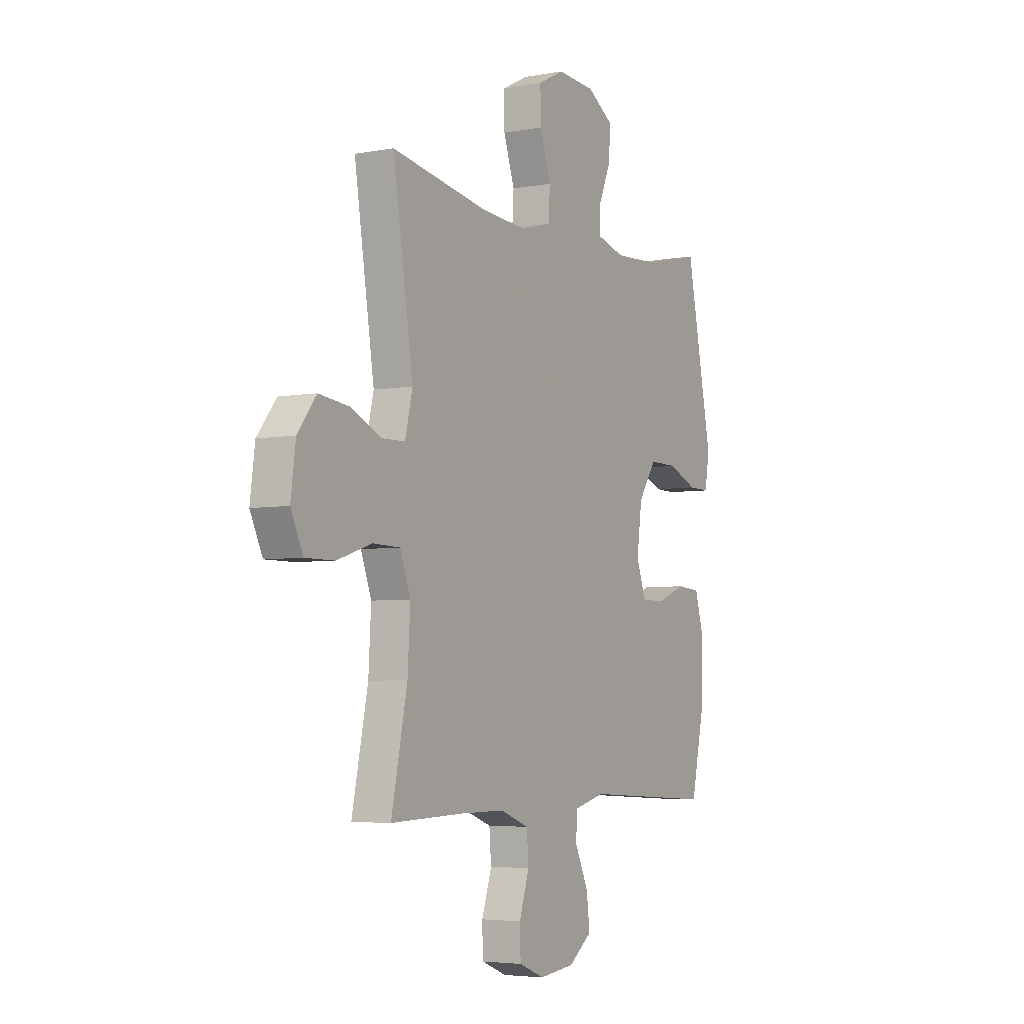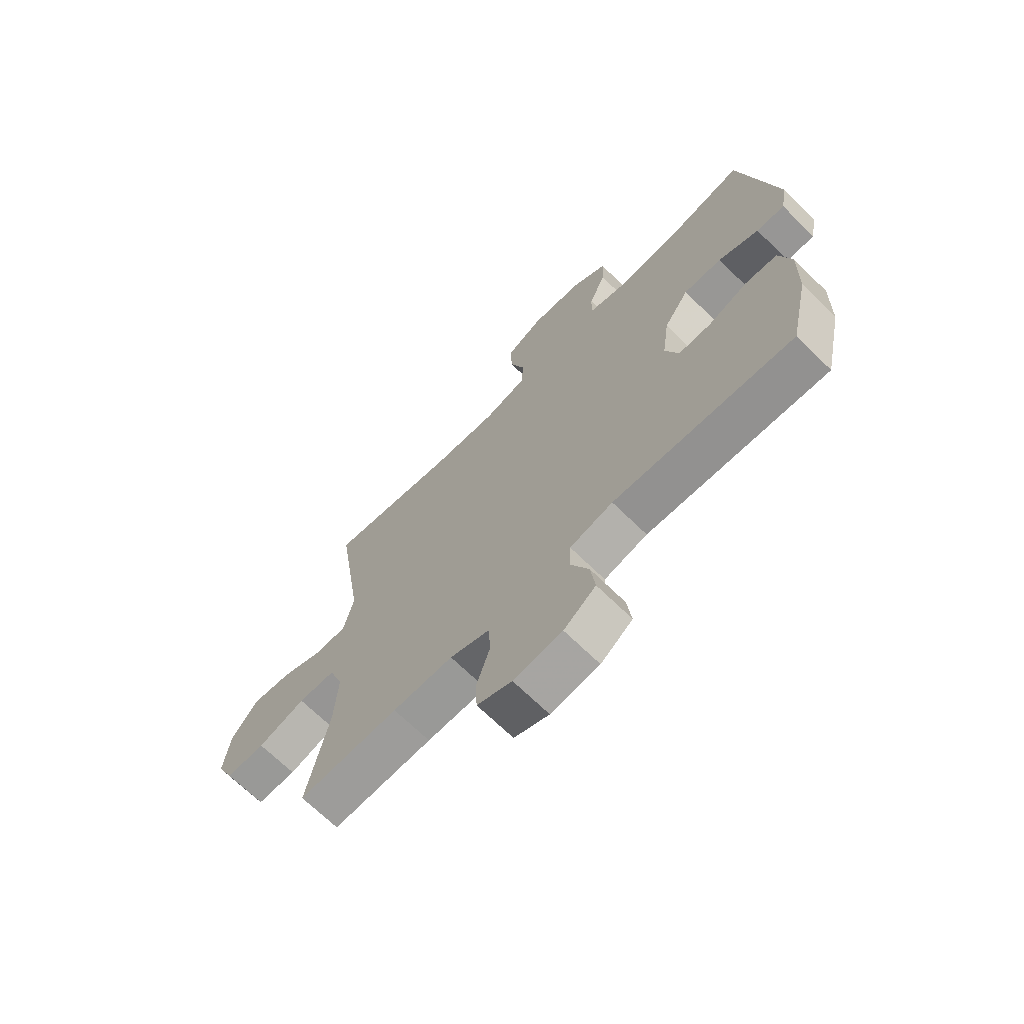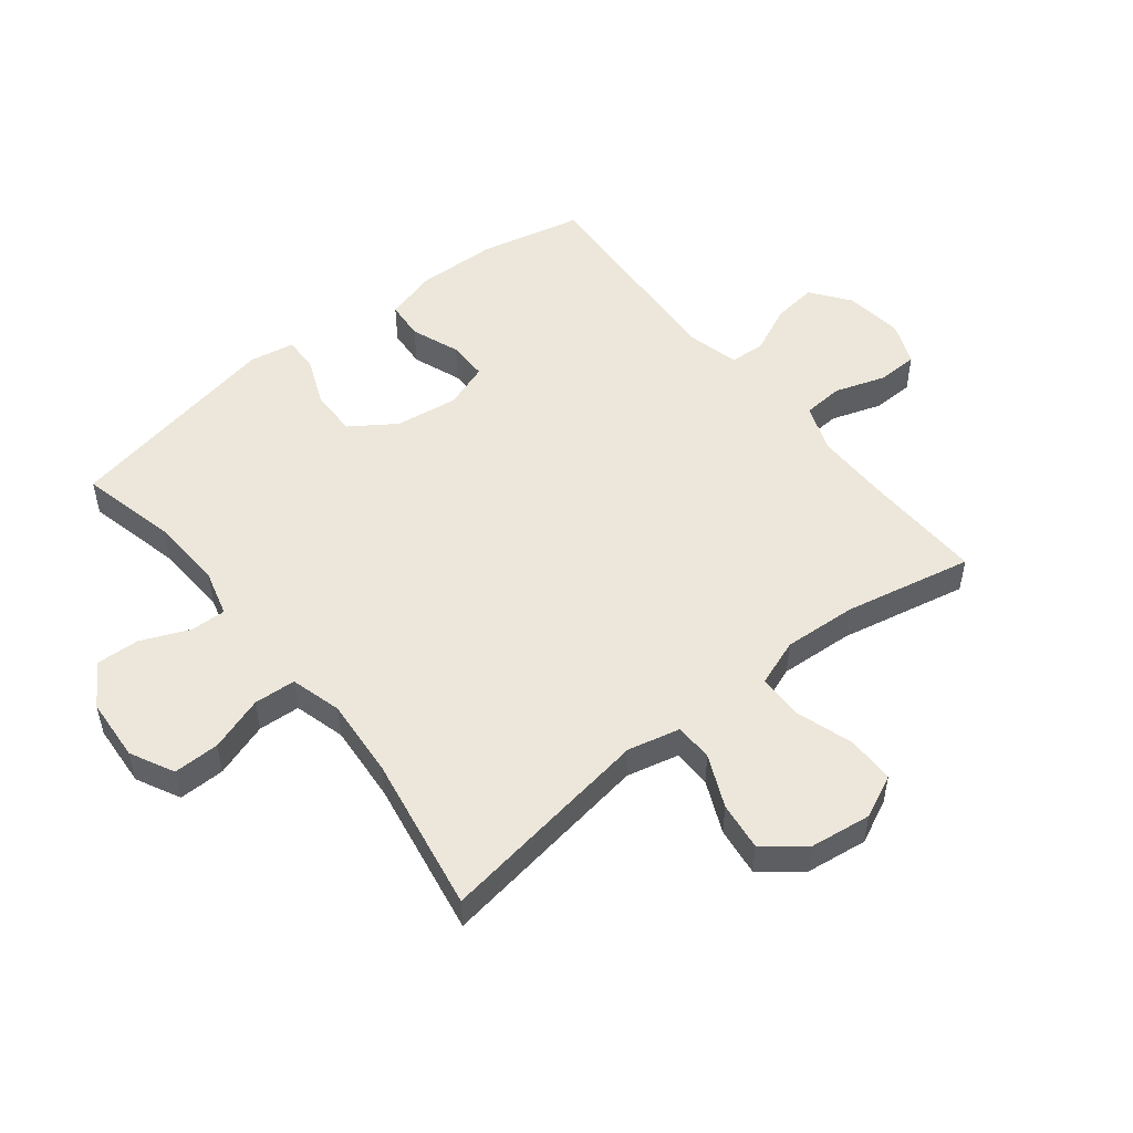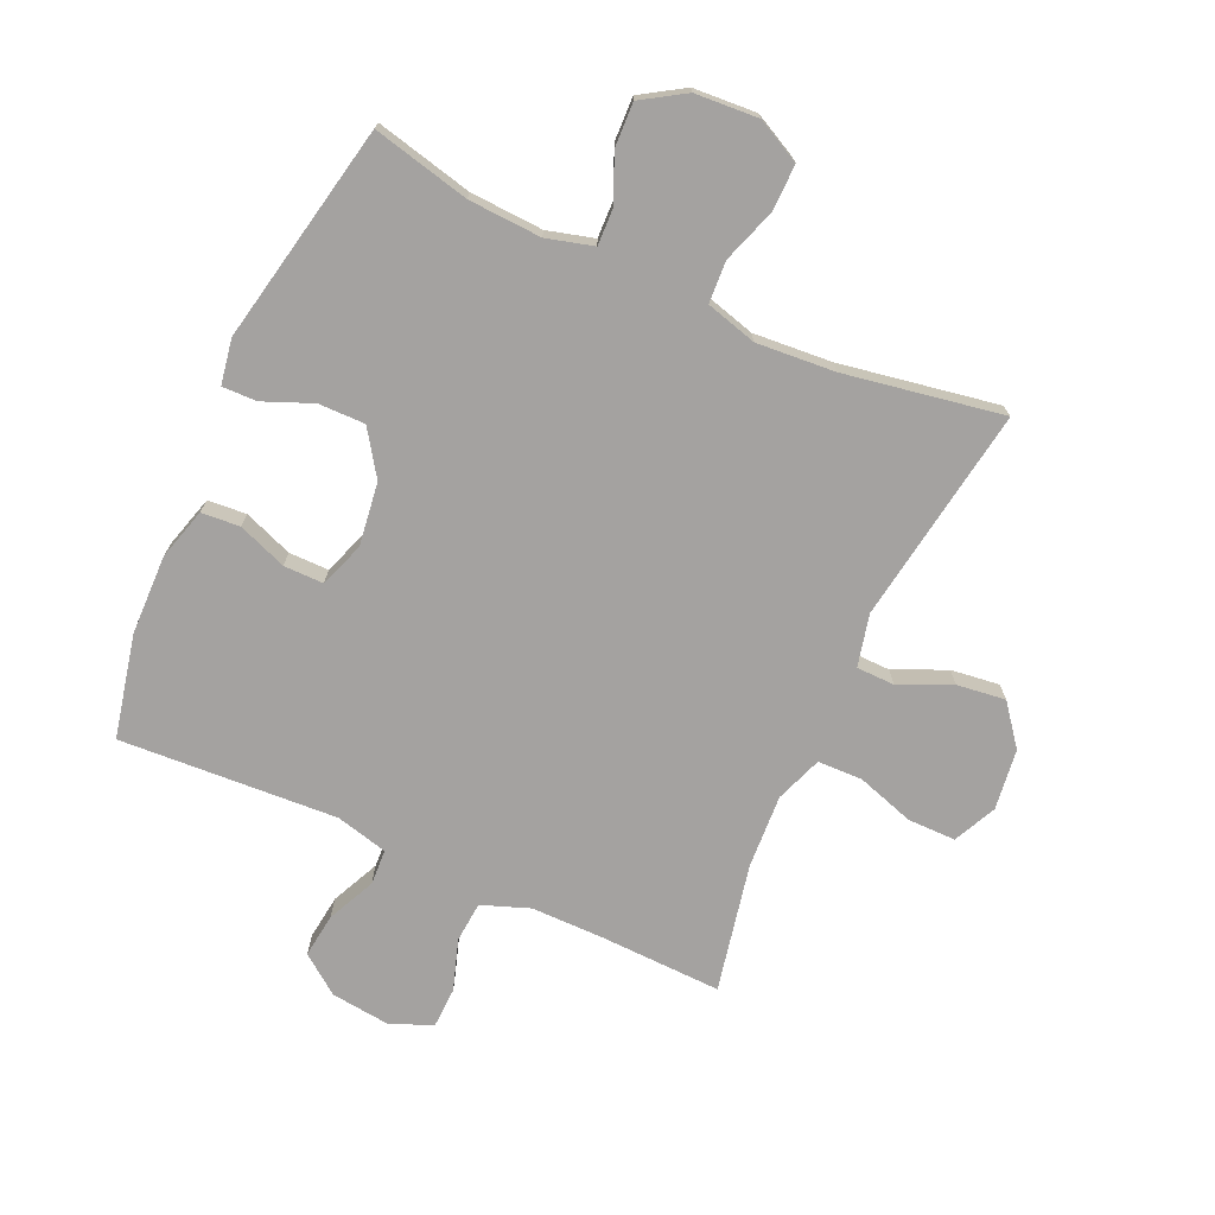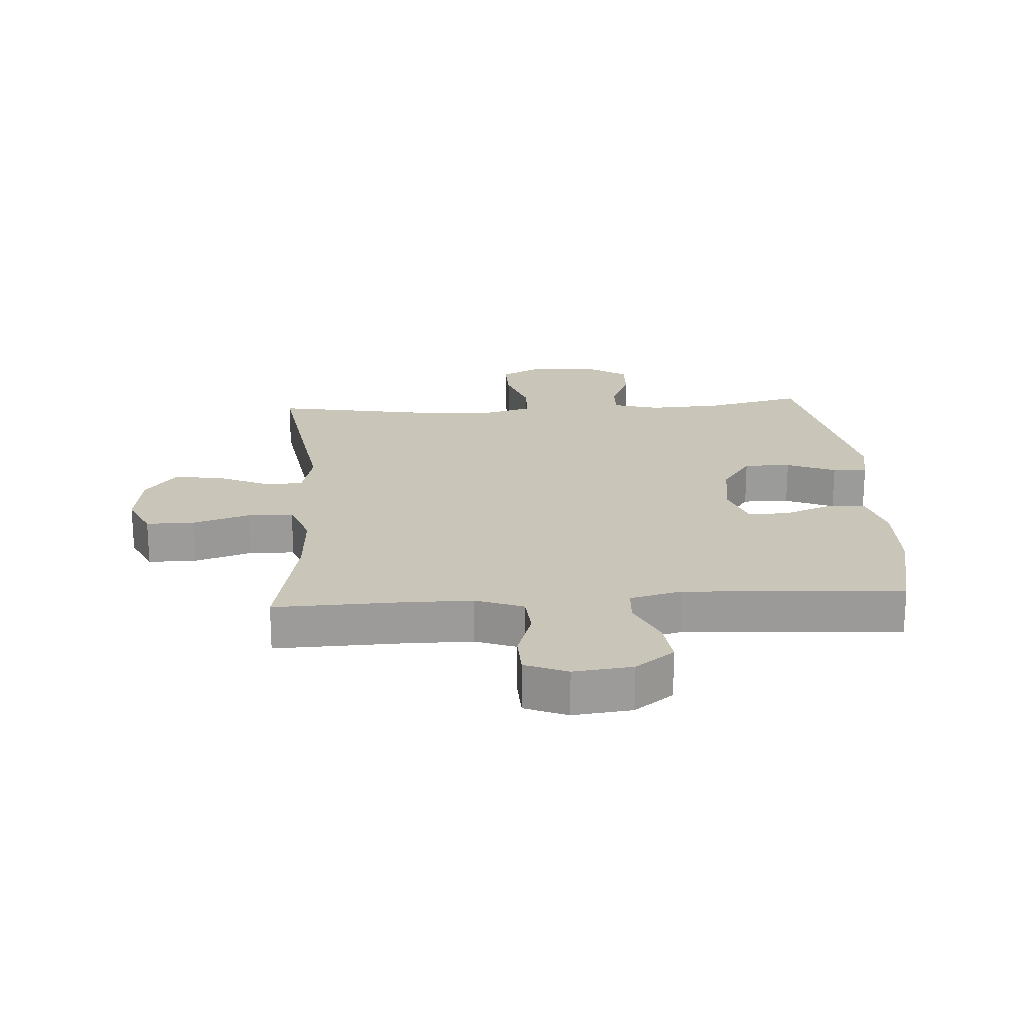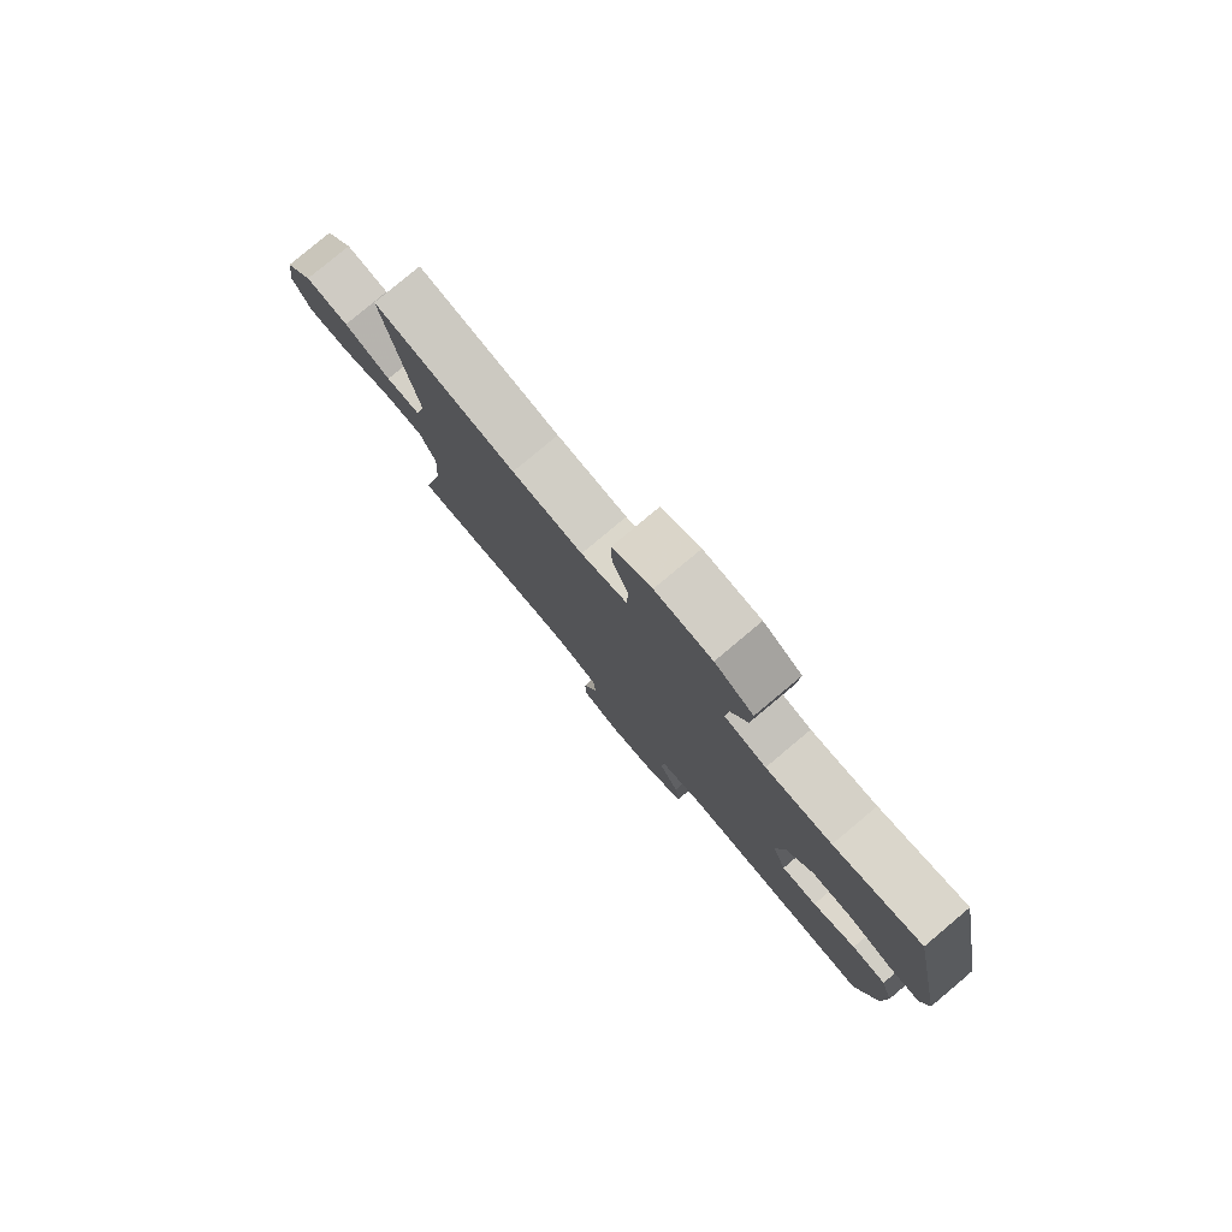
<metadata>
{"format":"obj","ext":"obj","renderer":"f3d","projection":"perspective","resolution":1024,"background":"white","views":[{"elev":-4.6,"azim":120.5,"up":"+Z"},{"elev":-68.8,"azim":-134.5,"up":"+Z"},{"elev":51.4,"azim":51.6,"up":"+Y"},{"elev":-72.7,"azim":-24.4,"up":"+Y"},{"elev":20.7,"azim":176.3,"up":"+Y"},{"elev":80.0,"azim":-130.0,"up":"+Z"}]}
</metadata>
<code>
v 0.5 0.07 -0.5
v 0.302 0.07 -0.494
v 0.183 0.07 -0.494
v 0.105 0.07 -0.523
v 0.1 0.07 -0.589
v 0.127 0.07 -0.671
v 0.125 0.07 -0.738
v 0.056 0.07 -0.766
v -0.04 0.07 -0.755
v -0.103 0.07 -0.708
v -0.094 0.07 -0.636
v -0.058 0.07 -0.558
v -0.061 0.07 -0.5
v -0.146 0.07 -0.479
v -0.5 0.07 -0.5
v -0.537 0.07 -0.332
v -0.54 0.07 -0.203
v -0.516 0.07 -0.119
v -0.453 0.07 -0.114
v -0.374 0.07 -0.144
v -0.309 0.07 -0.144
v -0.283 0.07 -0.071
v -0.297 0.07 0.032
v -0.346 0.07 0.104
v -0.422 0.07 0.103
v -0.502 0.07 0.07
v -0.558 0.07 0.069
v -0.571 0.07 0.142
v -0.5 0.07 0.5
v -0.342 0.07 0.463
v -0.223 0.07 0.457
v -0.147 0.07 0.478
v -0.149 0.07 0.536
v -0.182 0.07 0.614
v -0.185 0.07 0.685
v -0.115 0.07 0.729
v -0.012 0.07 0.736
v 0.059 0.07 0.7
v 0.058 0.07 0.625
v 0.028 0.07 0.536
v 0.032 0.07 0.468
v 0.115 0.07 0.445
v 0.243 0.07 0.455
v 0.5 0.07 0.5
v 0.446 0.07 0.148
v 0.466 0.07 0.063
v 0.528 0.07 0.062
v 0.613 0.07 0.1
v 0.692 0.07 0.11
v 0.743 0.07 0.045
v 0.756 0.07 -0.054
v 0.723 0.07 -0.124
v 0.645 0.07 -0.124
v 0.551 0.07 -0.094
v 0.478 0.07 -0.096
v 0.45 0.07 -0.172
v 0.457 0.07 -0.292
v 0.5 0 -0.5
v 0.302 0 -0.494
v 0.183 0 -0.494
v 0.105 0 -0.523
v 0.1 0 -0.589
v 0.127 0 -0.671
v 0.125 0 -0.738
v 0.056 0 -0.766
v -0.04 0 -0.755
v -0.103 0 -0.708
v -0.094 0 -0.636
v -0.058 0 -0.558
v -0.061 0 -0.5
v -0.146 0 -0.479
v -0.5 0 -0.5
v -0.537 0 -0.332
v -0.54 0 -0.203
v -0.516 0 -0.119
v -0.453 0 -0.114
v -0.374 0 -0.144
v -0.309 0 -0.144
v -0.283 0 -0.071
v -0.297 0 0.032
v -0.346 0 0.104
v -0.422 0 0.103
v -0.502 0 0.07
v -0.558 0 0.069
v -0.571 0 0.142
v -0.5 0 0.5
v -0.342 0 0.463
v -0.223 0 0.457
v -0.147 0 0.478
v -0.149 0 0.536
v -0.182 0 0.614
v -0.185 0 0.685
v -0.115 0 0.729
v -0.012 0 0.736
v 0.059 0 0.7
v 0.058 0 0.625
v 0.028 0 0.536
v 0.032 0 0.468
v 0.115 0 0.445
v 0.243 0 0.455
v 0.5 0 0.5
v 0.446 0 0.148
v 0.466 0 0.063
v 0.528 0 0.062
v 0.613 0 0.1
v 0.692 0 0.11
v 0.743 0 0.045
v 0.756 0 -0.054
v 0.723 0 -0.124
v 0.645 0 -0.124
v 0.551 0 -0.094
v 0.478 0 -0.096
v 0.45 0 -0.172
v 0.457 0 -0.292
f 52 53 54
f 51 52 54
f 50 51 54
f 49 50 54
f 48 49 54
f 47 48 54
f 46 47 54 55
f 45 46 55 56
f 43 44 45
f 42 43 45 56
f 38 39 40
f 37 38 40
f 36 37 40
f 35 36 40
f 34 35 40
f 33 34 40
f 32 33 40 41
f 42 56 57
f 41 42 57
f 32 41 57
f 31 32 57
f 28 29 30
f 27 28 30
f 26 27 30
f 25 26 30
f 18 19 20
f 17 18 20
f 16 17 20
f 15 16 20
f 14 15 20
f 13 14 20 21
f 10 11 12
f 9 10 12
f 8 9 12
f 7 8 12
f 6 7 12
f 5 6 12
f 4 5 12 13
f 13 21 22
f 4 13 22
f 3 4 22
f 57 1 2
f 3 22 23
f 2 3 23
f 57 2 23
f 31 57 23
f 24 25 30 31
f 23 24 31
f 111 110 109
f 111 109 108
f 111 108 107
f 111 107 106
f 111 106 105
f 111 105 104
f 112 111 104 103
f 113 112 103 102
f 102 101 100
f 113 102 100 99
f 97 96 95
f 97 95 94
f 97 94 93
f 97 93 92
f 97 92 91
f 97 91 90
f 98 97 90 89
f 114 113 99
f 114 99 98
f 114 98 89
f 114 89 88
f 87 86 85
f 87 85 84
f 87 84 83
f 87 83 82
f 77 76 75
f 77 75 74
f 77 74 73
f 77 73 72
f 77 72 71
f 78 77 71 70
f 69 68 67
f 69 67 66
f 69 66 65
f 69 65 64
f 69 64 63
f 69 63 62
f 70 69 62 61
f 79 78 70
f 79 70 61
f 79 61 60
f 59 58 114
f 80 79 60
f 80 60 59
f 80 59 114
f 80 114 88
f 88 87 82 81
f 88 81 80
f 1 58 59 2
f 2 59 60 3
f 3 60 61 4
f 4 61 62 5
f 5 62 63 6
f 6 63 64 7
f 7 64 65 8
f 8 65 66 9
f 9 66 67 10
f 10 67 68 11
f 11 68 69 12
f 12 69 70 13
f 13 70 71 14
f 14 71 72 15
f 15 72 73 16
f 16 73 74 17
f 17 74 75 18
f 18 75 76 19
f 19 76 77 20
f 20 77 78 21
f 21 78 79 22
f 22 79 80 23
f 23 80 81 24
f 24 81 82 25
f 25 82 83 26
f 26 83 84 27
f 27 84 85 28
f 28 85 86 29
f 29 86 87 30
f 30 87 88 31
f 31 88 89 32
f 32 89 90 33
f 33 90 91 34
f 34 91 92 35
f 35 92 93 36
f 36 93 94 37
f 37 94 95 38
f 38 95 96 39
f 39 96 97 40
f 40 97 98 41
f 41 98 99 42
f 42 99 100 43
f 43 100 101 44
f 44 101 102 45
f 45 102 103 46
f 46 103 104 47
f 47 104 105 48
f 48 105 106 49
f 49 106 107 50
f 50 107 108 51
f 51 108 109 52
f 52 109 110 53
f 53 110 111 54
f 54 111 112 55
f 55 112 113 56
f 56 113 114 57
f 57 114 58 1

</code>
